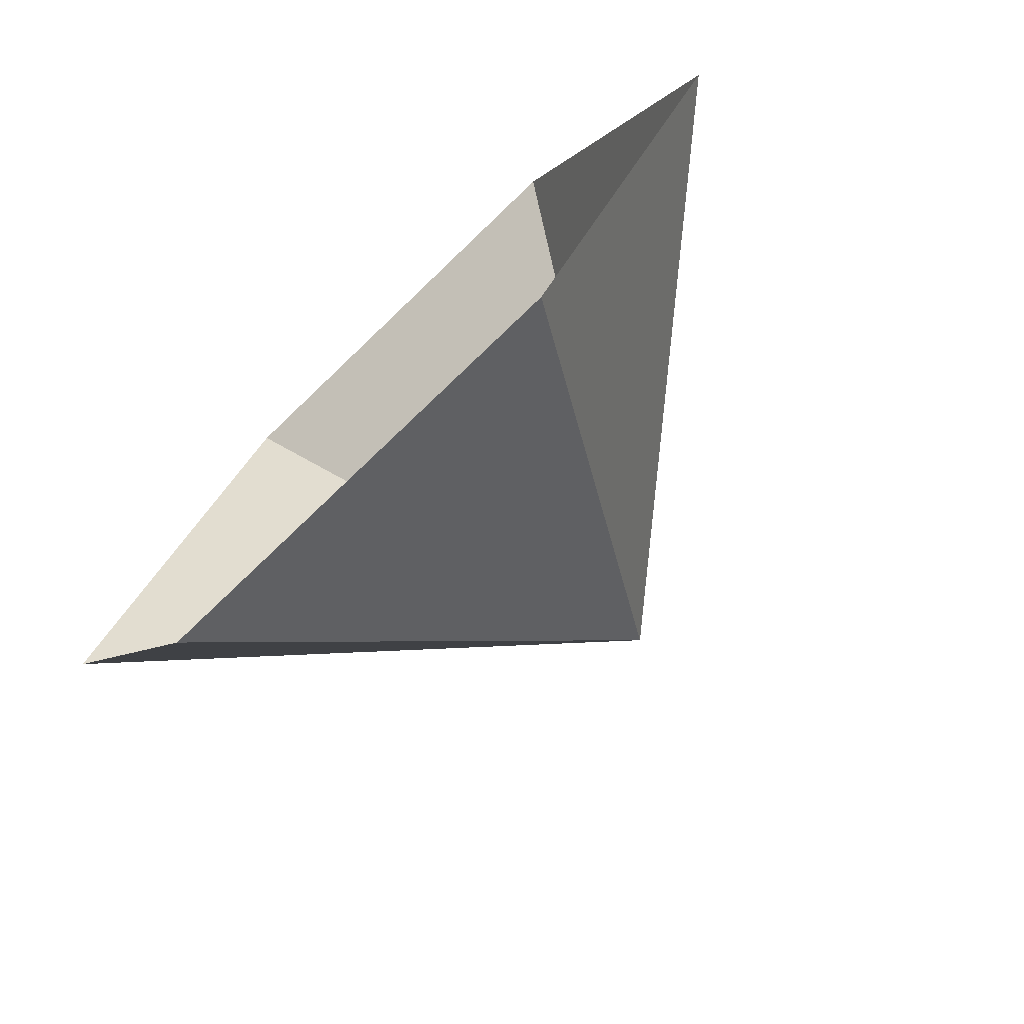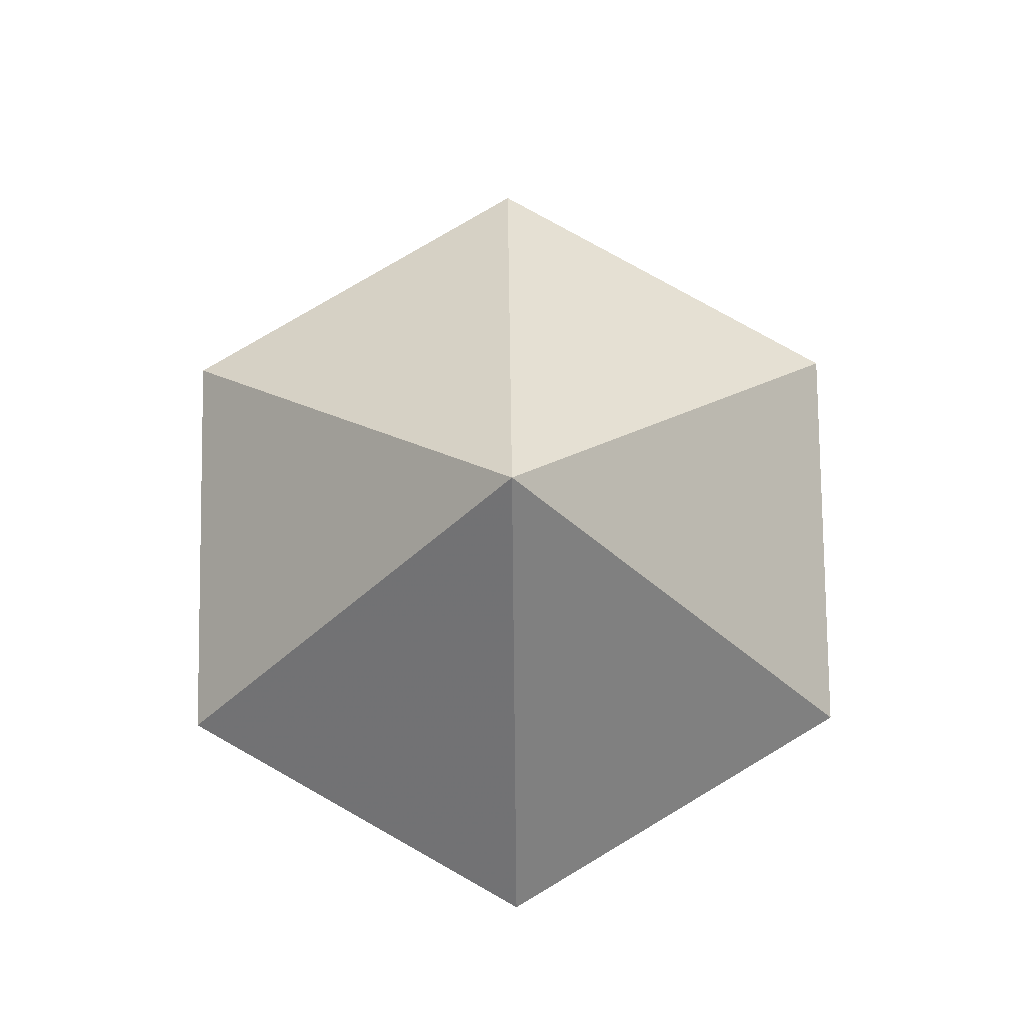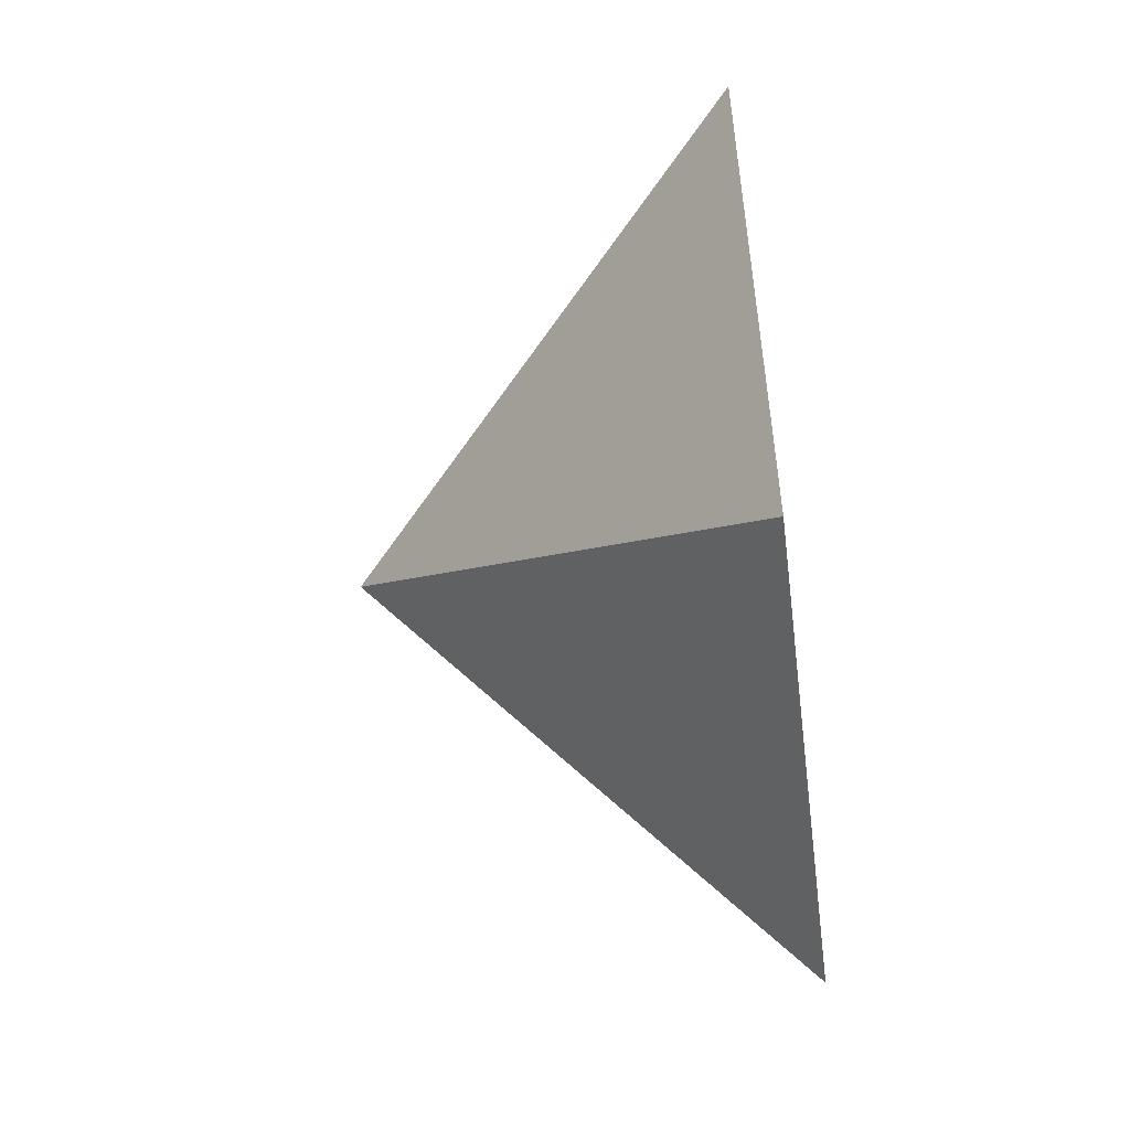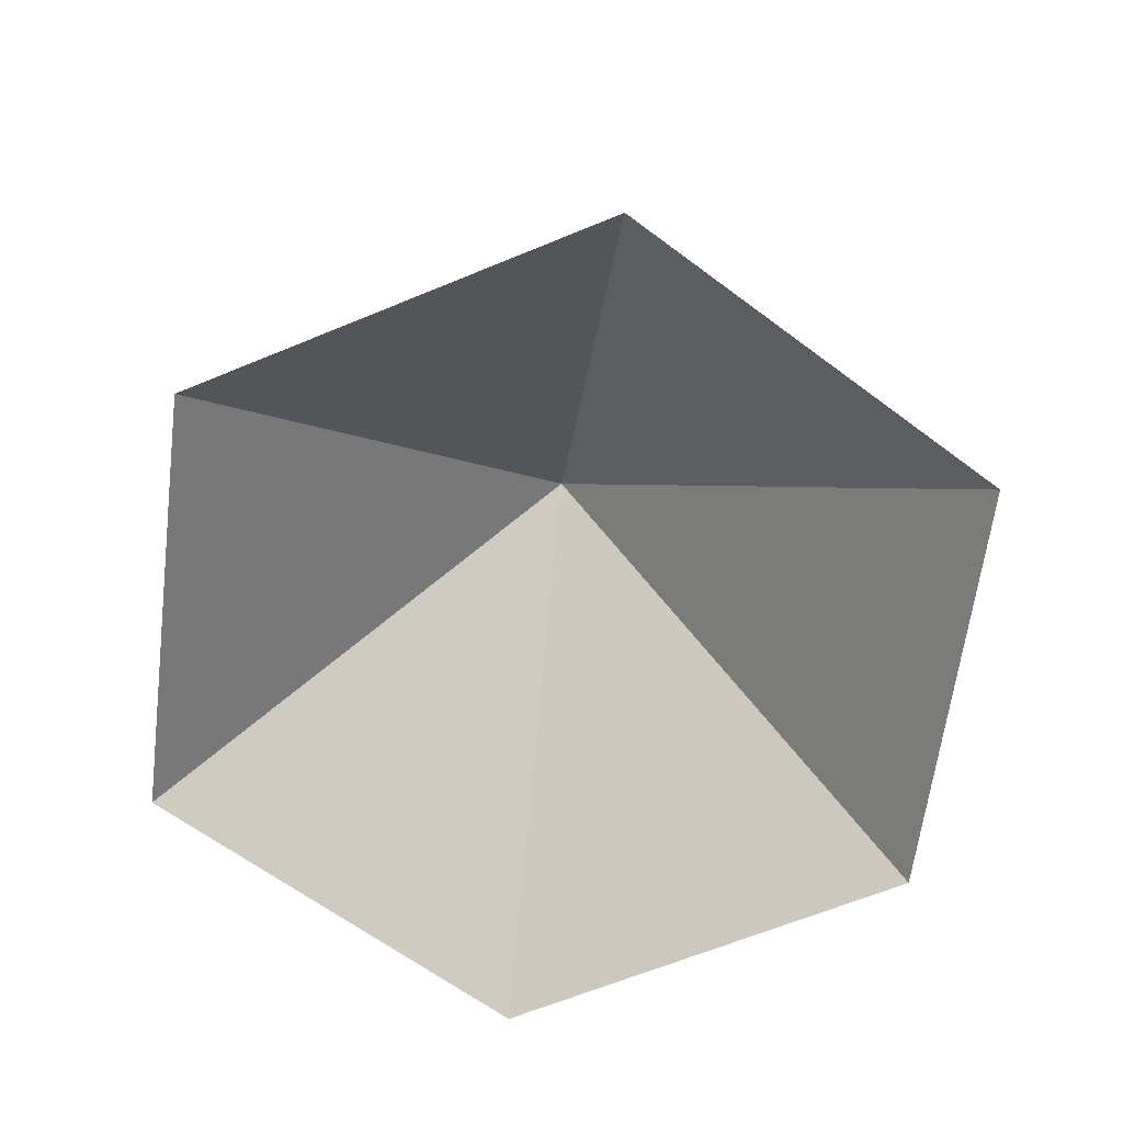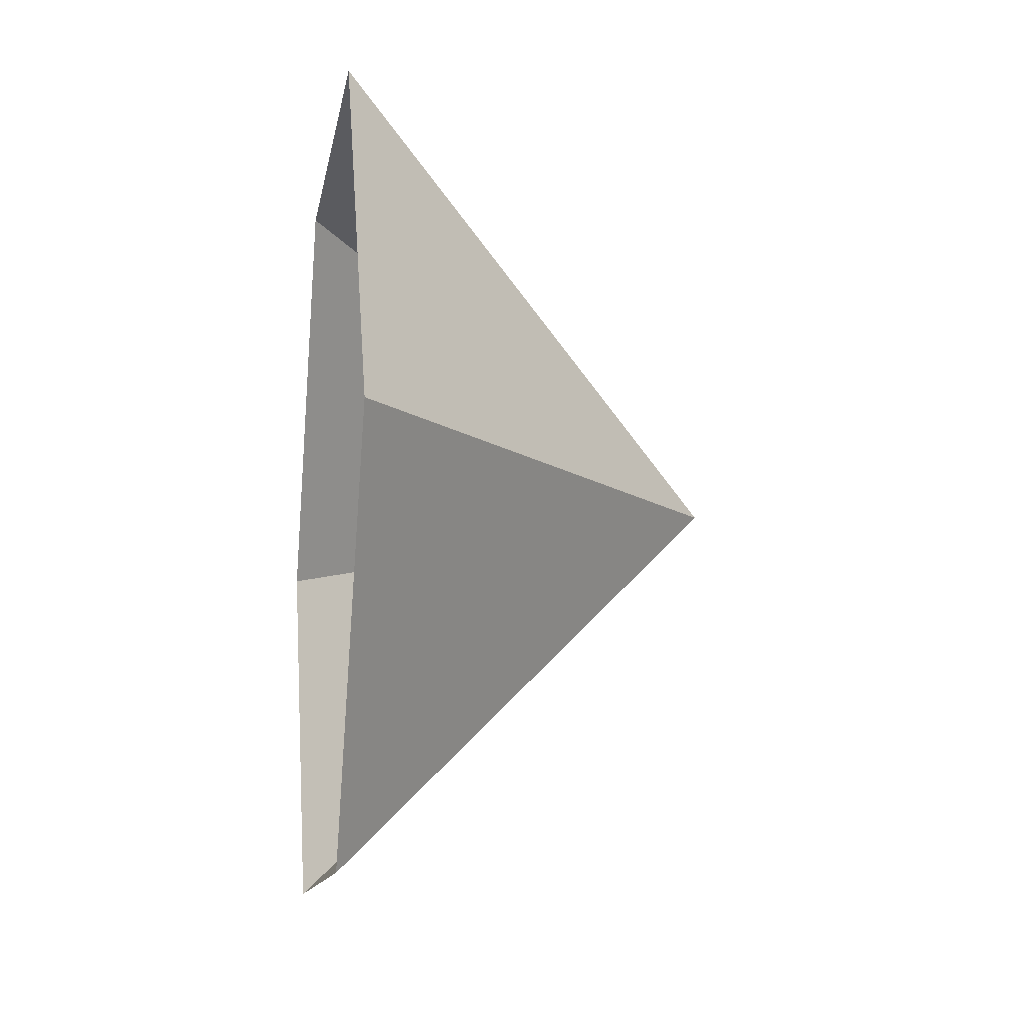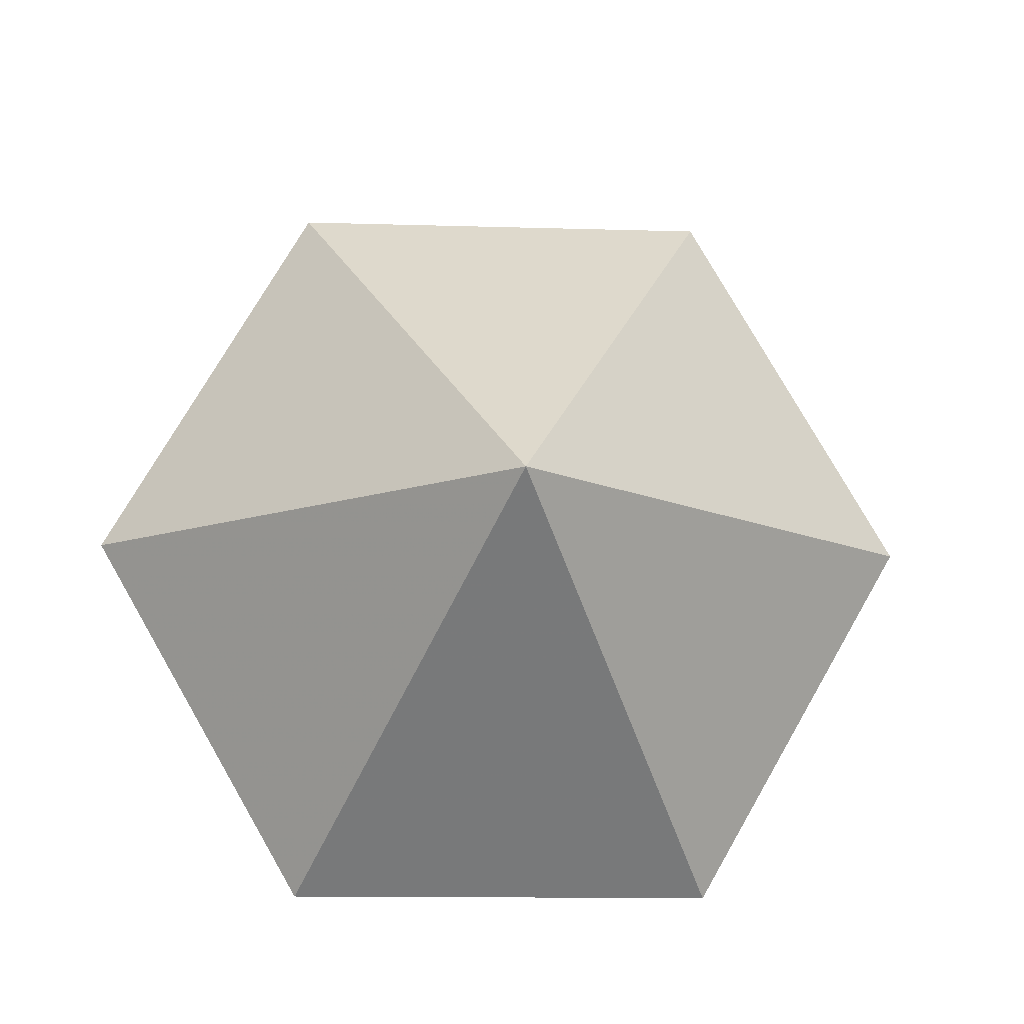
<metadata>
{"format":"obj","ext":"obj","renderer":"f3d","projection":"perspective","resolution":1024,"background":"white","views":[{"elev":-74.6,"azim":-136.1,"up":"+Y"},{"elev":79.3,"azim":29.3,"up":"+Z"},{"elev":-62.3,"azim":96.9,"up":"+Y"},{"elev":-63.5,"azim":82.8,"up":"+Z"},{"elev":-11.9,"azim":-98.9,"up":"+Y"},{"elev":-13.0,"azim":-3.9,"up":"+Y"}]}
</metadata>
<code>
v 0 0 0
v 4.526 0 0
v 6.789 3.92 0
v 4.526 7.839 0
v 0 7.839 0
v -2.263 3.92 0
v 2.263 3.92 3.976
f 1 2 7
f 2 3 7
f 3 4 7
f 4 5 7
f 5 6 7
f 6 1 7

</code>
